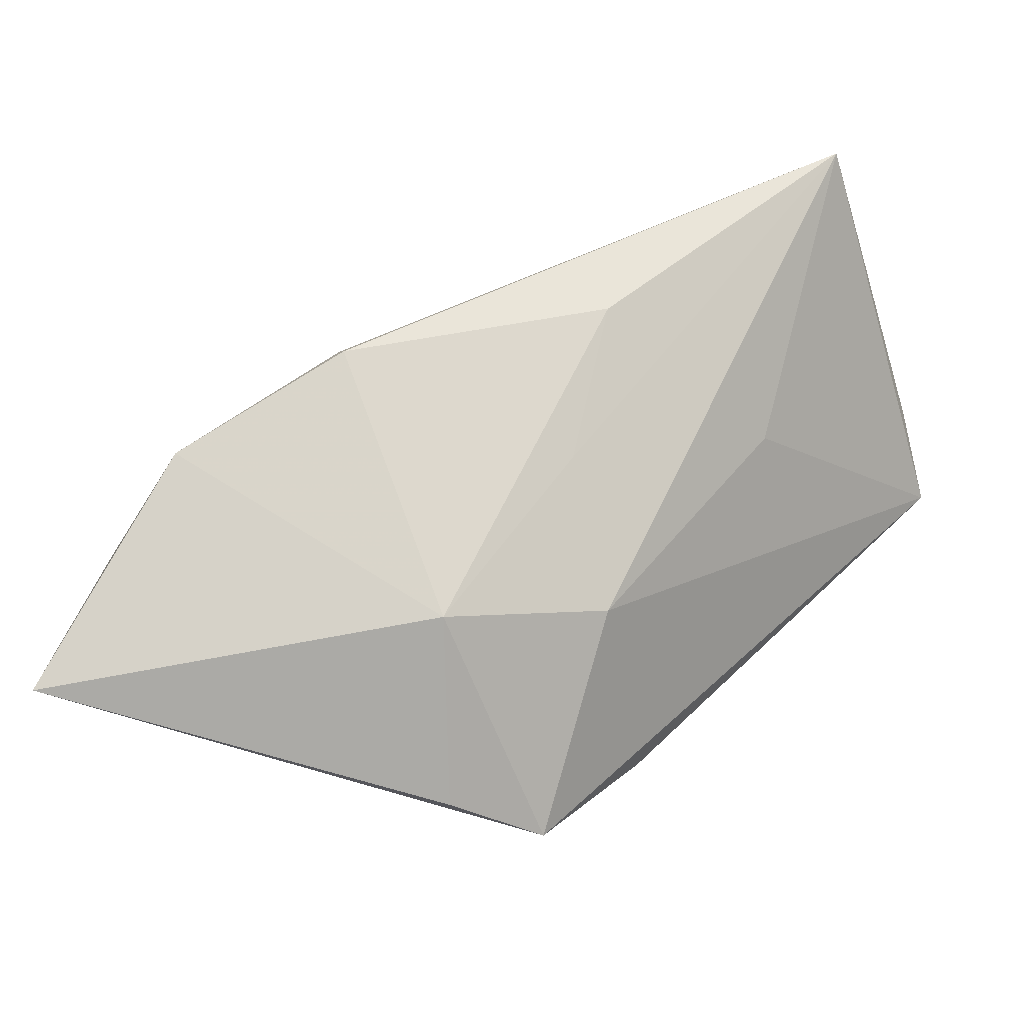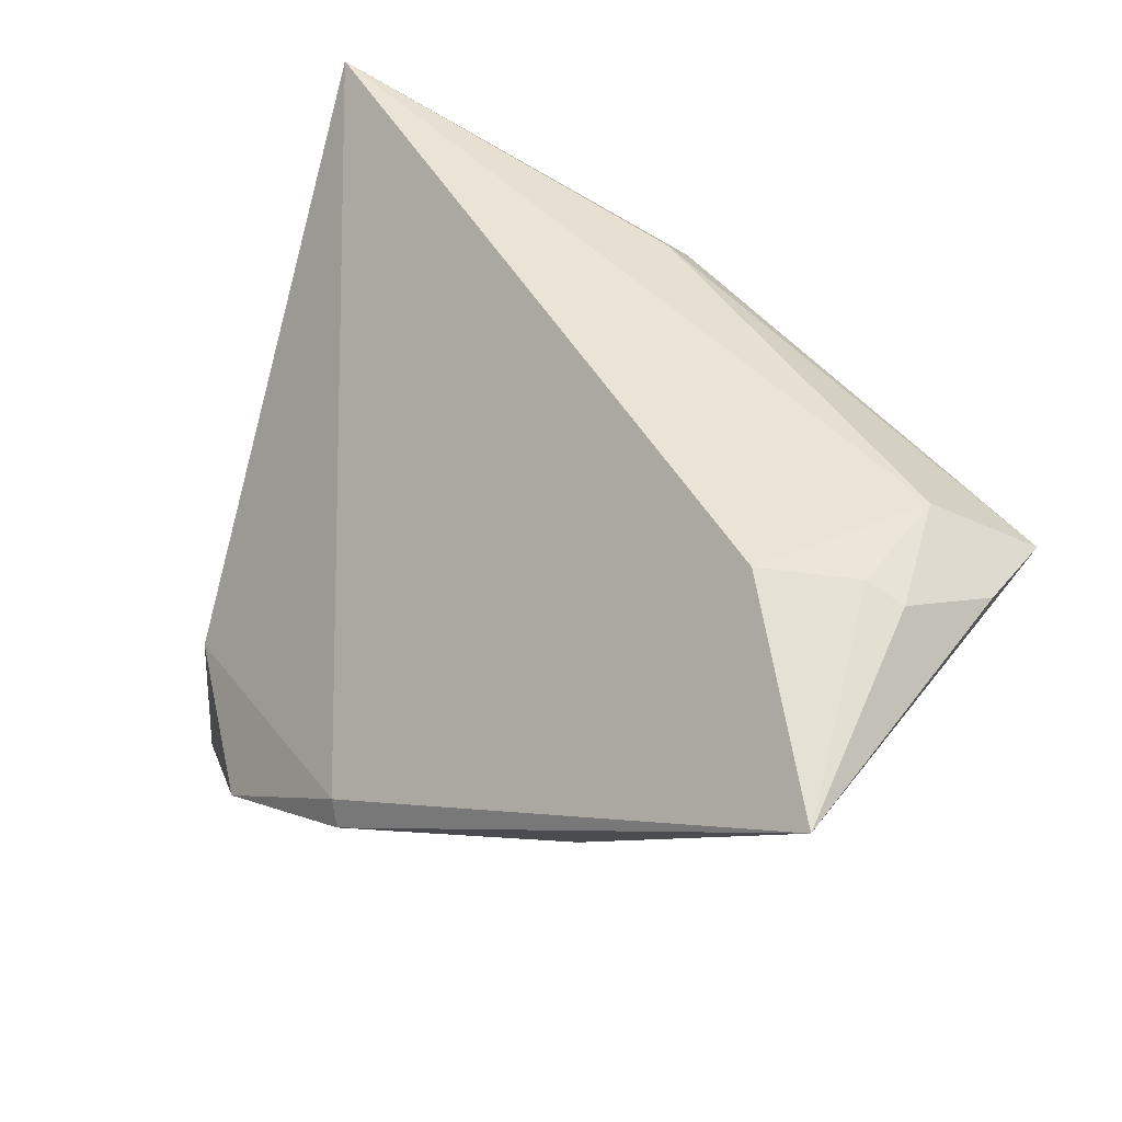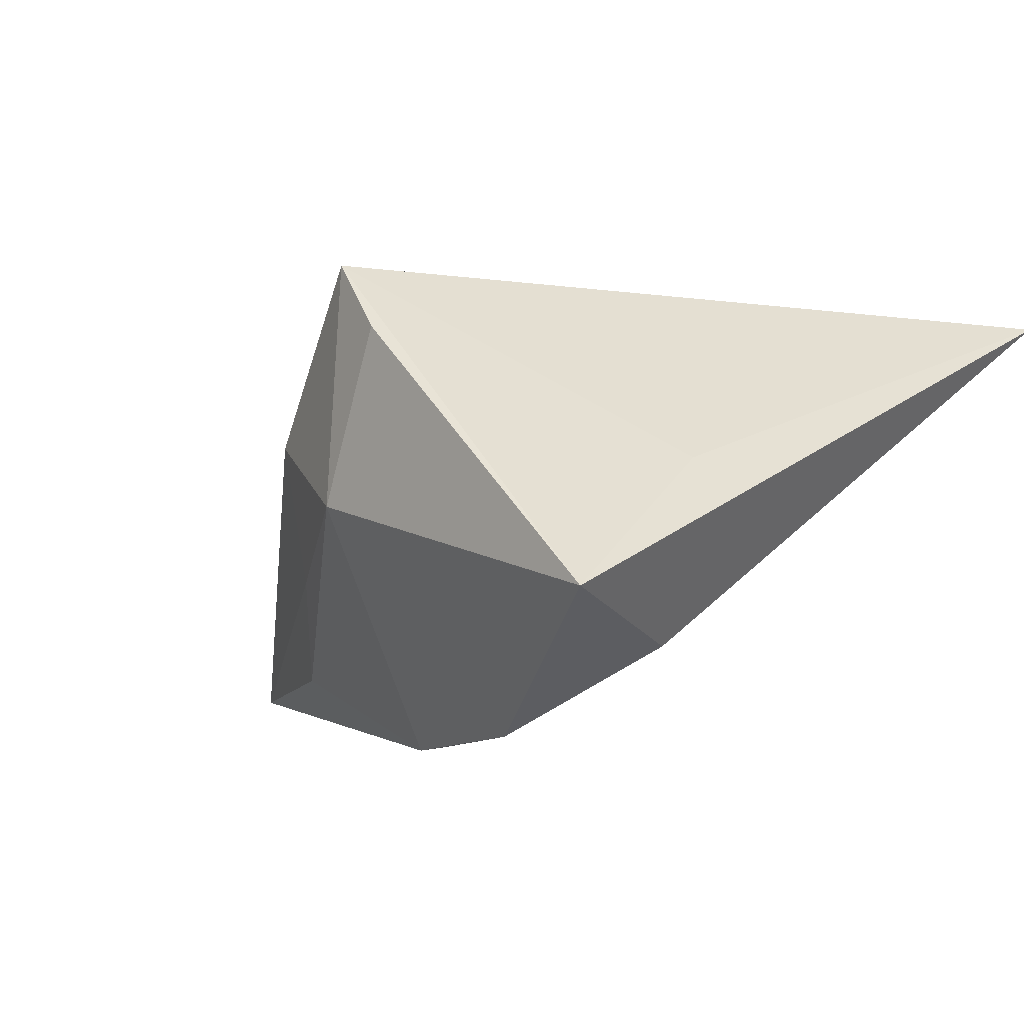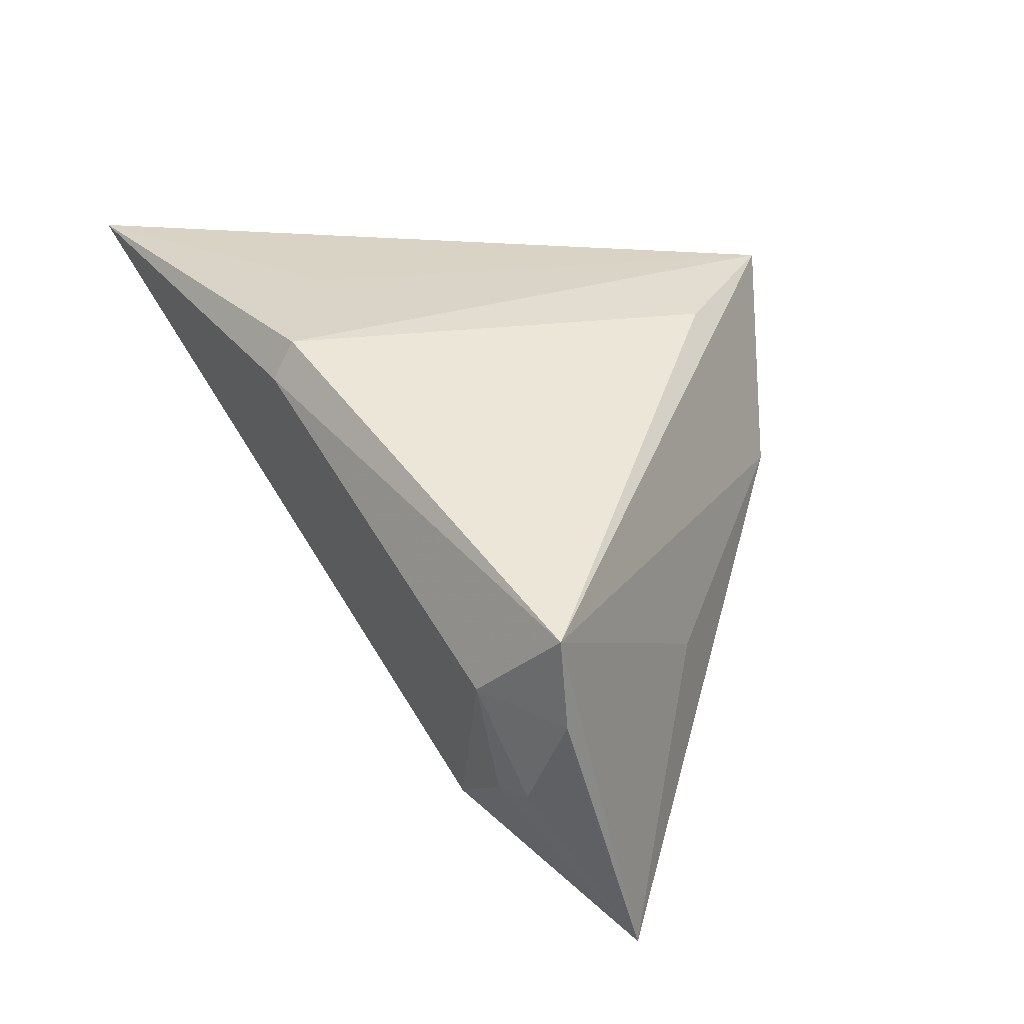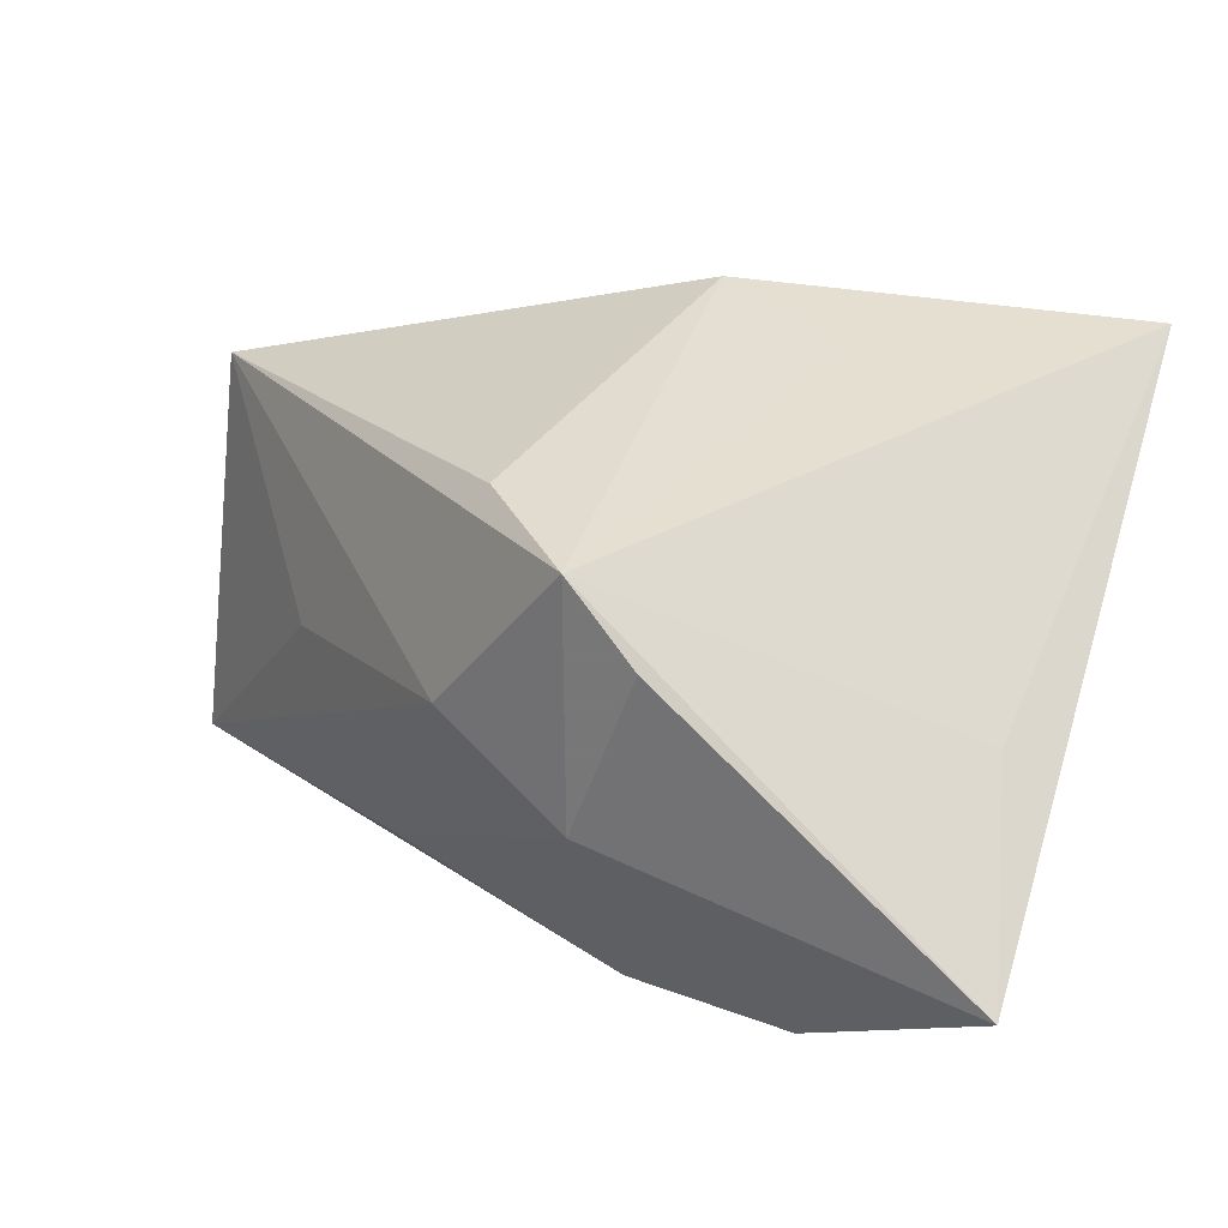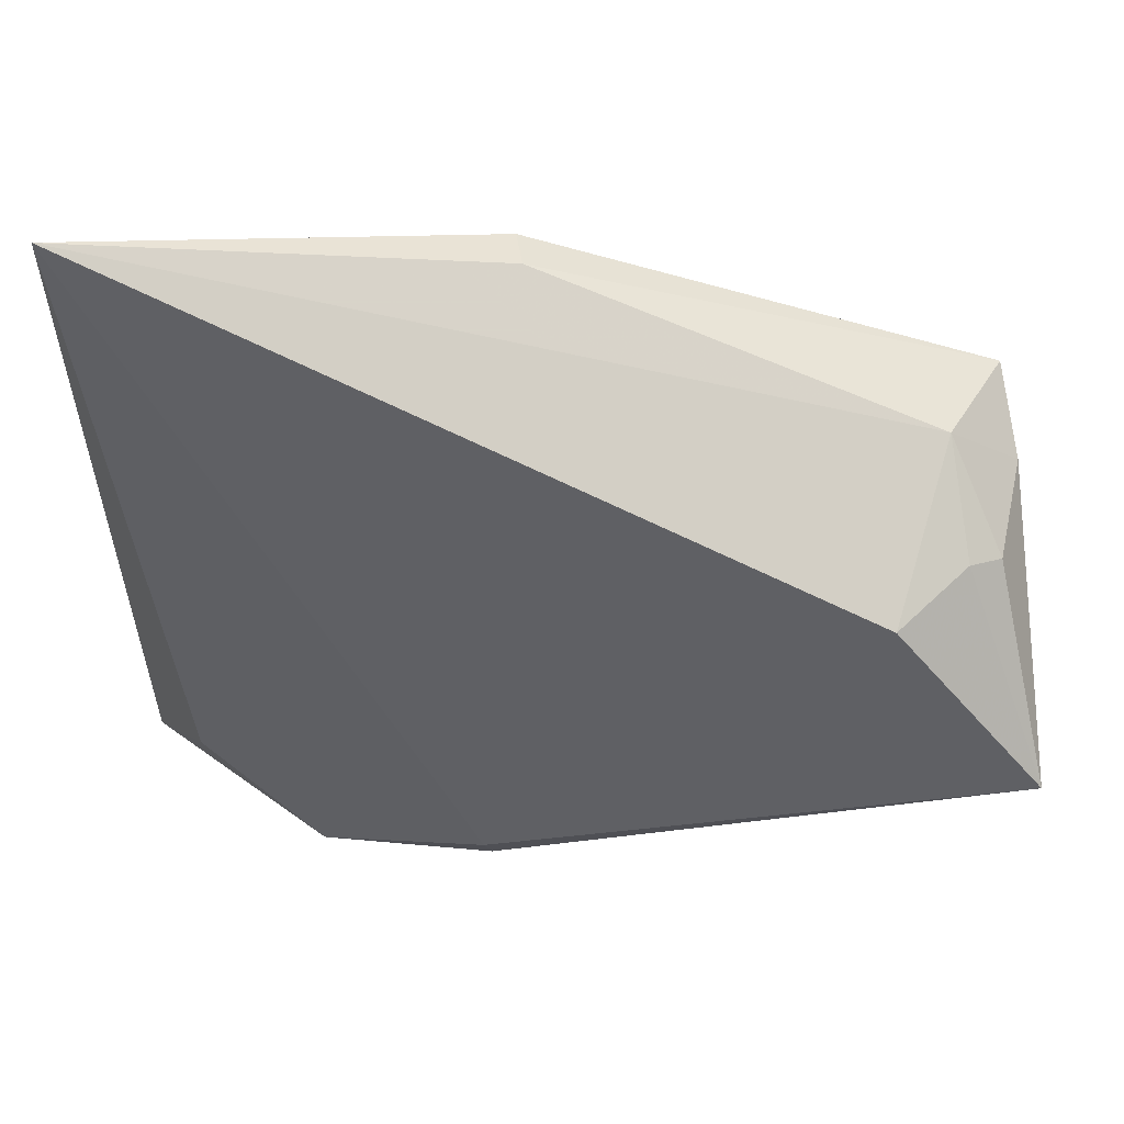
<metadata>
{"format":"obj","ext":"obj","renderer":"f3d","projection":"perspective","resolution":1024,"background":"white","views":[{"elev":-77.5,"azim":-160.1,"up":"+Y"},{"elev":29.5,"azim":-142.1,"up":"+Y"},{"elev":-0.4,"azim":45.0,"up":"+Z"},{"elev":35.2,"azim":-108.1,"up":"+Z"},{"elev":34.5,"azim":18.5,"up":"+Z"},{"elev":74.7,"azim":177.8,"up":"+Y"}]}
</metadata>
<code>
v -0.03812 0.02071 -0.01741
v -0.05256 0.014 0.01404
v 0.04065 -0.01393 0.001661
v 0.004864 -0.02065 -0.03192
v 0.01013 -0.03302 0.01654
v -0.04652 0.01891 -0.0101
v 0.01583 0.02237 0.0224
v 0.005717 -0.01736 -0.03166
v 0.03814 -0.01611 -0.01861
v -0.02357 -0.01357 -0.02559
v -0.05365 0.01347 0.002987
v -0.0007283 0.02985 0.02415
v -0.05037 0.01683 -0.008902
v -0.009447 -0.01816 0.02415
v 0.003427 -0.03383 -0.003518
v -0.001266 0.03246 0.01977
v -0.01464 -0.02191 -0.01271
v 0.02491 -0.02684 -0.02848
v -0.03553 -0.008009 -0.004588
v -0.01274 -0.02676 0.003609
v 0.04602 -0.03737 -0.01152
v 0.04602 0.04457 0.01882
v 0.002114 -0.03053 0.02415
v -0.05477 0.004599 -0.03126
v -0.04536 0.02108 0.003777
f 3 21 22
f 22 23 3
f 3 23 21
f 19 2 24
f 8 1 22
f 24 1 8
f 22 21 9
f 21 18 9
f 9 8 22
f 18 8 9
f 24 8 4
f 4 8 18
f 7 23 22
f 22 12 7
f 7 12 23
f 2 23 14
f 14 12 2
f 23 12 14
f 20 19 24
f 20 23 2
f 2 19 20
f 15 18 21
f 15 4 18
f 23 20 15
f 24 2 11
f 11 13 24
f 6 1 24
f 24 13 6
f 21 23 5
f 5 15 21
f 23 15 5
f 24 4 10
f 4 15 10
f 2 12 16
f 16 12 22
f 25 6 13
f 25 11 2
f 13 11 25
f 2 16 25
f 1 6 25
f 22 1 25
f 25 16 22
f 24 10 17
f 17 10 15
f 17 20 24
f 17 15 20

</code>
